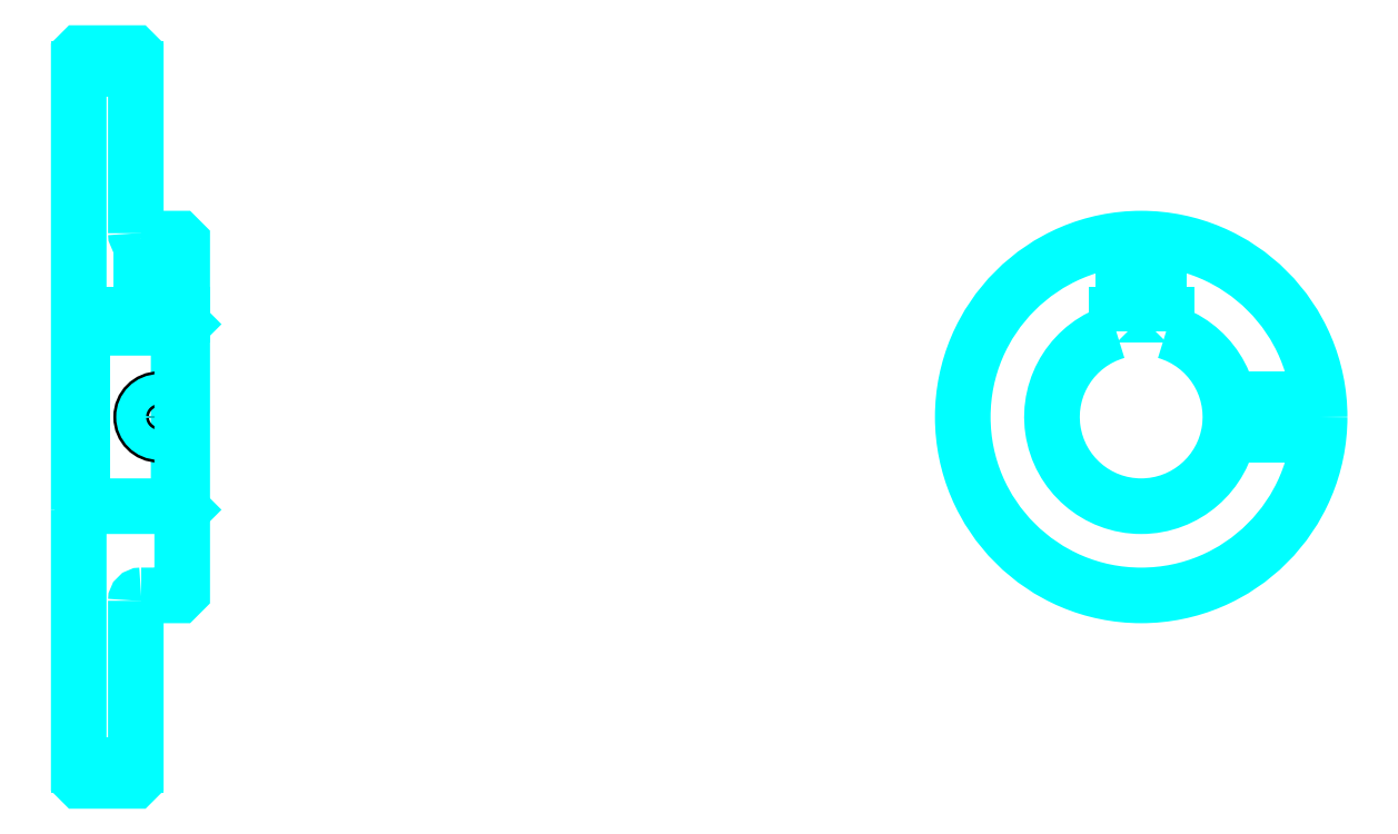
<metadata>
{"format":"dxf","ext":"dxf","renderer":"ezdxf+matplotlib","layout":"modelspace","background":"white","min_lineweight":24,"dpi":150}
</metadata>
<code>
0
SECTION
2
ENTITIES
0
LINE
8
0
10
227.2
20
326.1
30
0
11
243.2
21
326.1
31
0
0
LINE
8
0
10
227.2
20
131.1
30
0
11
243.2
21
131.1
31
0
0
LINE
8
0
10
255.2
20
203.6
30
0
11
256.2
21
202.6
31
0
0
LINE
8
0
10
255.2
20
253.6
30
0
11
256.2
21
254.6
31
0
0
LINE
8
0
10
228.2
20
253.6
30
0
11
228.2
21
203.6
31
0
0
POLYLINE
8
0
66
1
10
0
20
0
30
0
70
2
0
VERTEX
8
0
10
227.2
20
202.6
30
0
70
0
0
VERTEX
8
0
10
228.2
20
203.6
30
0
70
0
0
VERTEX
8
0
10
255.2
20
203.6
30
0
70
0
0
VERTEX
8
0
10
255.2
20
253.6
30
0
70
0
0
VERTEX
8
0
10
228.2
20
253.6
30
0
70
0
0
VERTEX
8
0
10
227.2
20
254.6
30
0
70
0
0
SEQEND
8
0
0
ARC
8
0
10
244.7
20
280.1
30
0
40
1.5
50
180
51
270
0
ARC
8
0
10
244.7
20
177.1
30
0
40
1.5
50
90
51
180
0
ARC
8
0
10
524.9
20
228.6
30
0
40
25
50
106.3
51
73.74
0
POLYLINE
8
0
66
1
10
0
20
0
30
0
70
2
0
VERTEX
8
0
10
531.9
20
252.6
30
0
70
0
0
VERTEX
8
0
10
531.9
20
257.4
30
0
70
0
0
VERTEX
8
0
10
517.9
20
257.4
30
0
70
0
0
VERTEX
8
0
10
517.9
20
252.6
30
0
70
0
0
SEQEND
8
0
0
LINE
8
0
10
227.2
20
257.4
30
0
11
256.2
21
257.4
31
0
0
POLYLINE
8
0
66
1
10
0
20
0
30
0
70
2
0
VERTEX
8
0
10
254.7
20
278.6
30
0
70
0
0
VERTEX
8
0
10
254.7
20
257.4
30
0
70
0
0
SEQEND
8
0
0
POLYLINE
8
0
66
1
10
0
20
0
30
0
70
2
0
VERTEX
8
0
10
244.7
20
278.6
30
0
70
0
0
VERTEX
8
0
10
244.7
20
257.4
30
0
70
0
0
SEQEND
8
0
0
POLYLINE
8
0
66
1
10
0
20
0
30
0
70
2
0
VERTEX
8
0
10
253.8
20
278.6
30
0
70
0
0
VERTEX
8
0
10
253.8
20
257.4
30
0
70
0
0
SEQEND
8
0
0
POLYLINE
8
0
66
1
10
0
20
0
30
0
70
2
0
VERTEX
8
0
10
245.5
20
278.6
30
0
70
0
0
VERTEX
8
0
10
245.5
20
257.4
30
0
70
0
0
SEQEND
8
0
0
POLYLINE
8
0
66
1
10
0
20
0
30
0
70
2
0
VERTEX
8
0
10
519.9
20
257.4
30
0
70
0
0
VERTEX
8
0
10
519.9
20
278.3
30
0
70
0
0
SEQEND
8
0
0
POLYLINE
8
0
66
1
10
0
20
0
30
0
70
2
0
VERTEX
8
0
10
529.9
20
257.4
30
0
70
0
0
VERTEX
8
0
10
529.9
20
278.3
30
0
70
0
0
SEQEND
8
0
0
POLYLINE
8
0
66
1
10
0
20
0
30
0
70
2
0
VERTEX
8
0
10
520.7
20
257.4
30
0
70
0
0
VERTEX
8
0
10
520.7
20
278.4
30
0
70
0
0
SEQEND
8
0
0
POLYLINE
8
0
66
1
10
0
20
0
30
0
70
2
0
VERTEX
8
0
10
529.1
20
257.4
30
0
70
0
0
VERTEX
8
0
10
529.1
20
278.4
30
0
70
0
0
SEQEND
8
0
0
CIRCLE
8
0
10
249.7
20
228.6
30
0
40
5
0
CIRCLE
8
0
10
249.7
20
228.6
30
0
40
4.19
0
POLYLINE
8
0
66
1
10
0
20
0
30
0
70
2
0
VERTEX
8
0
10
549.4
20
233.6
30
0
70
0
0
VERTEX
8
0
10
574.6
20
233.6
30
0
70
0
0
SEQEND
8
0
0
POLYLINE
8
0
66
1
10
0
20
0
30
0
70
2
0
VERTEX
8
0
10
549.4
20
223.6
30
0
70
0
0
VERTEX
8
0
10
574.6
20
223.6
30
0
70
0
0
SEQEND
8
0
0
POLYLINE
8
0
66
1
10
0
20
0
30
0
70
2
0
VERTEX
8
0
10
549.5
20
232.7
30
0
70
0
0
VERTEX
8
0
10
574.7
20
232.7
30
0
70
0
0
SEQEND
8
0
0
POLYLINE
8
0
66
1
10
0
20
0
30
0
70
2
0
VERTEX
8
0
10
549.5
20
224.4
30
0
70
0
0
VERTEX
8
0
10
574.7
20
224.4
30
0
70
0
0
SEQEND
8
0
0
POLYLINE
8
0
66
1
10
0
20
0
30
0
70
2
0
VERTEX
8
0
10
227.2
20
202.6
30
0
70
0
0
VERTEX
8
0
10
227.2
20
127.1
30
0
70
0
0
VERTEX
8
0
10
227.7
20
126.6
30
0
70
0
0
VERTEX
8
0
10
242.7
20
126.6
30
0
70
0
0
VERTEX
8
0
10
243.2
20
127.1
30
0
70
0
0
VERTEX
8
0
10
243.2
20
177.1
30
0
70
0
0
SEQEND
8
0
0
POLYLINE
8
0
66
1
10
0
20
0
30
0
70
2
0
VERTEX
8
0
10
244.7
20
178.6
30
0
70
0
0
VERTEX
8
0
10
255.2
20
178.6
30
0
70
0
0
VERTEX
8
0
10
256.2
20
179.6
30
0
70
0
0
VERTEX
8
0
10
256.2
20
277.6
30
0
70
0
0
VERTEX
8
0
10
255.2
20
278.6
30
0
70
0
0
VERTEX
8
0
10
244.7
20
278.6
30
0
70
0
0
SEQEND
8
0
0
POLYLINE
8
0
66
1
10
0
20
0
30
0
70
2
0
VERTEX
8
0
10
243.2
20
280.1
30
0
70
0
0
VERTEX
8
0
10
243.2
20
330.1
30
0
70
0
0
VERTEX
8
0
10
242.7
20
330.6
30
0
70
0
0
VERTEX
8
0
10
227.7
20
330.6
30
0
70
0
0
VERTEX
8
0
10
227.2
20
330.1
30
0
70
0
0
VERTEX
8
0
10
227.2
20
202.6
30
0
70
0
0
SEQEND
8
0
0
CIRCLE
8
0
10
524.9
20
228.6
30
0
40
50
0
ENDSEC
0
EOF

</code>
